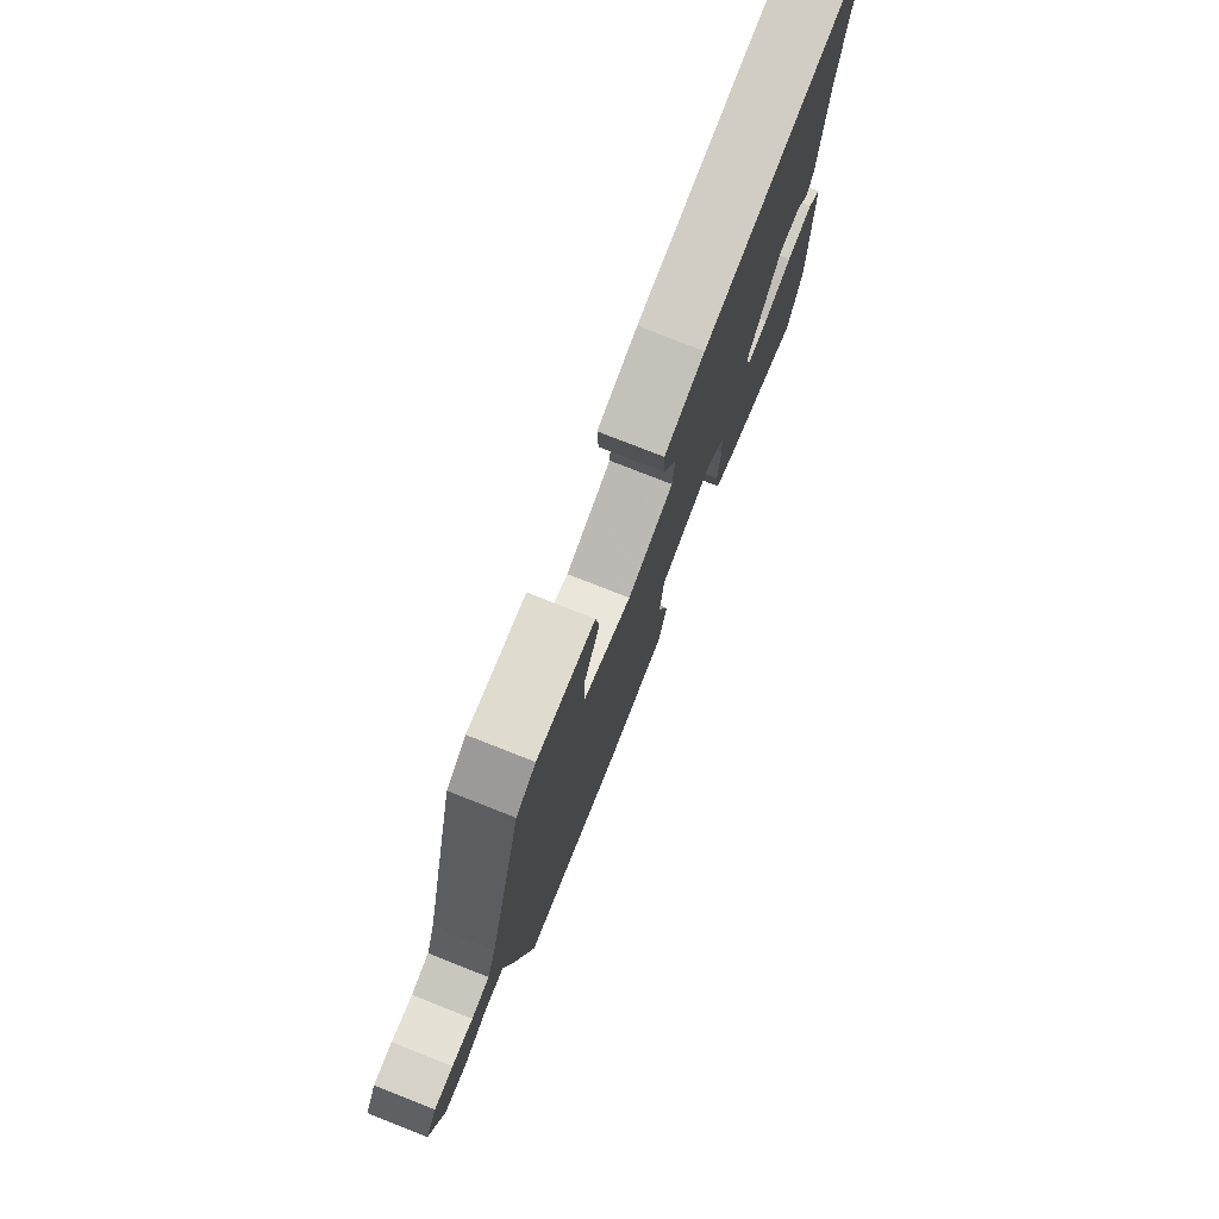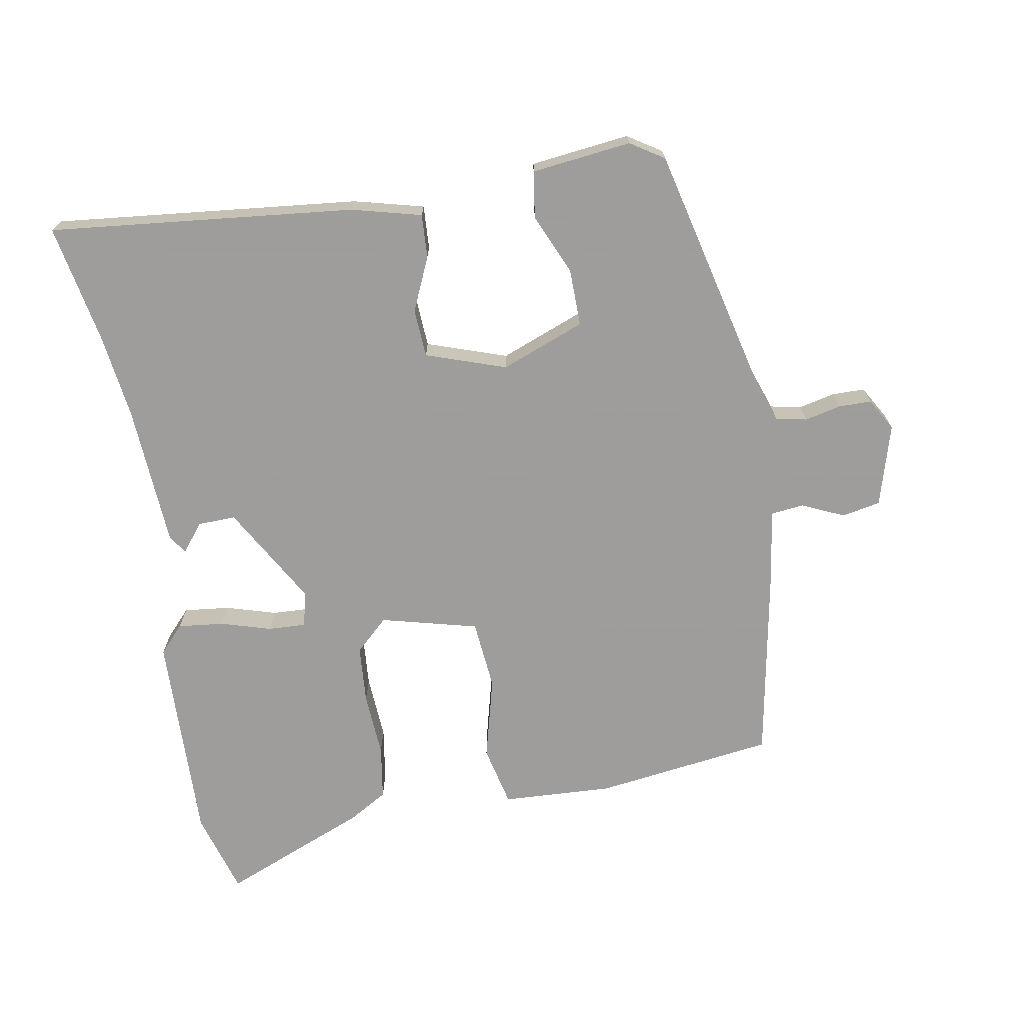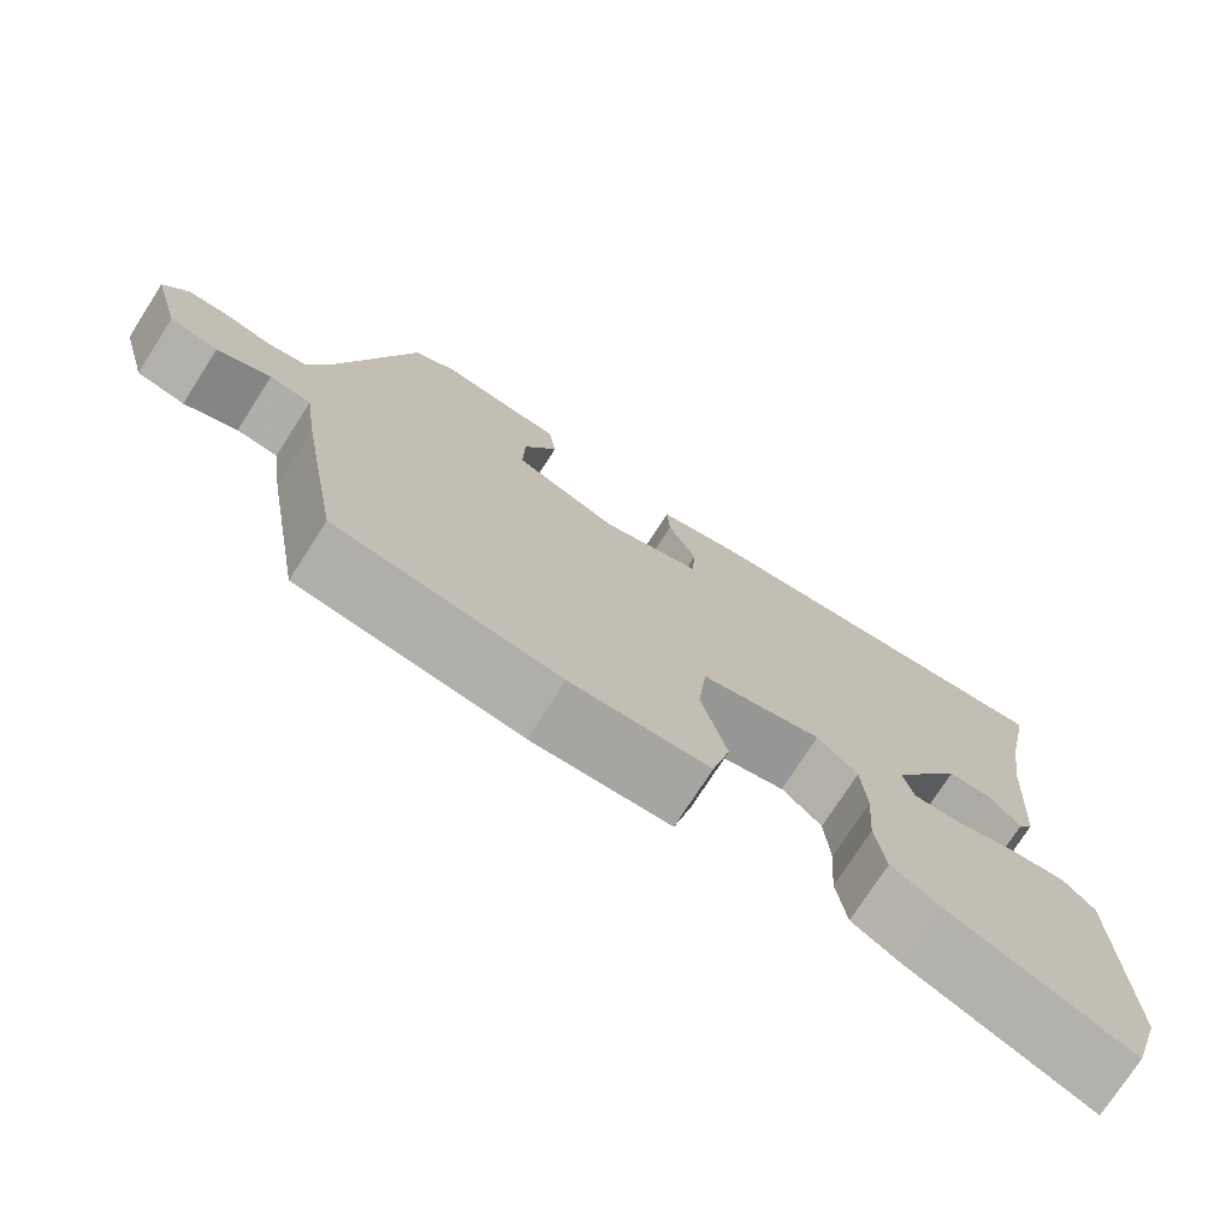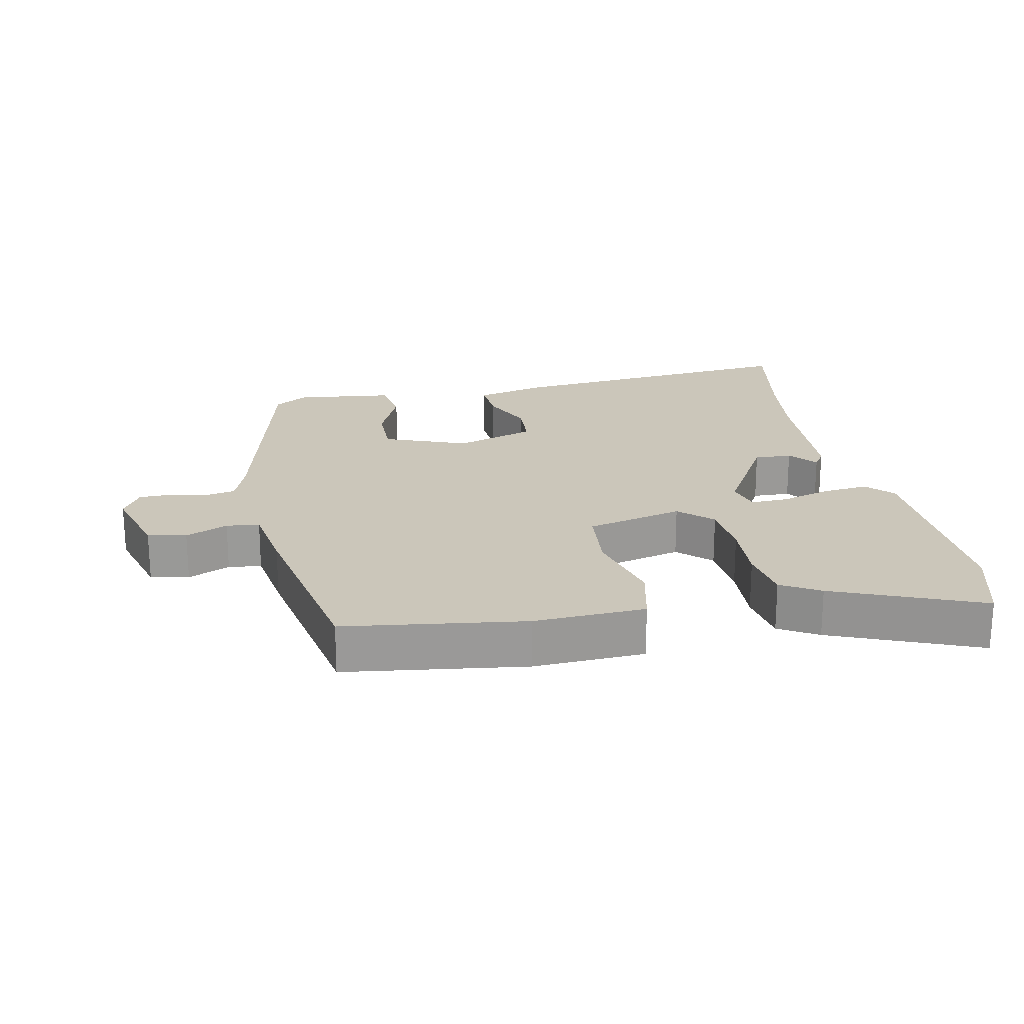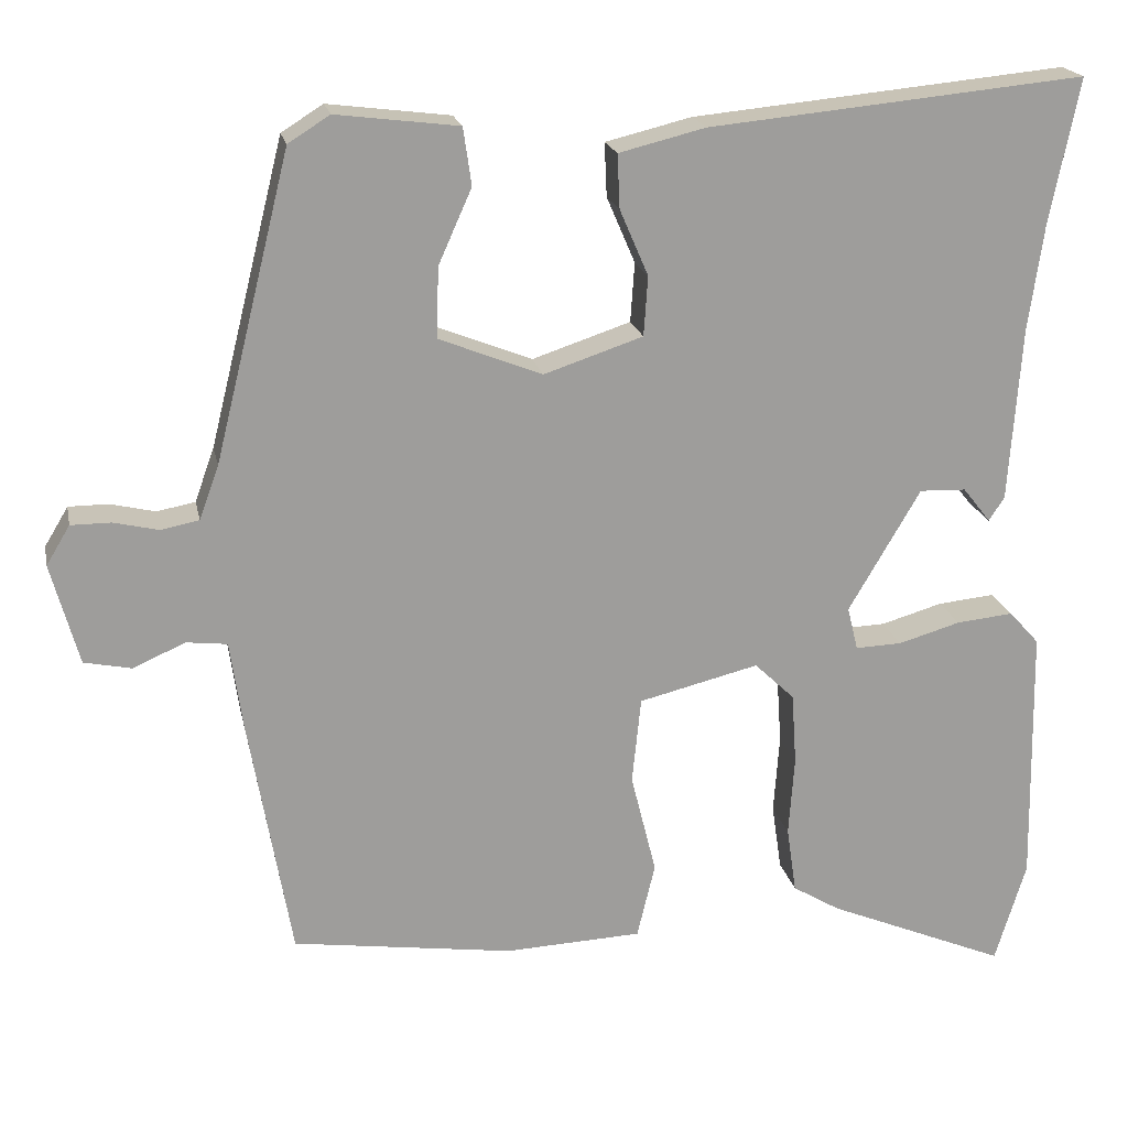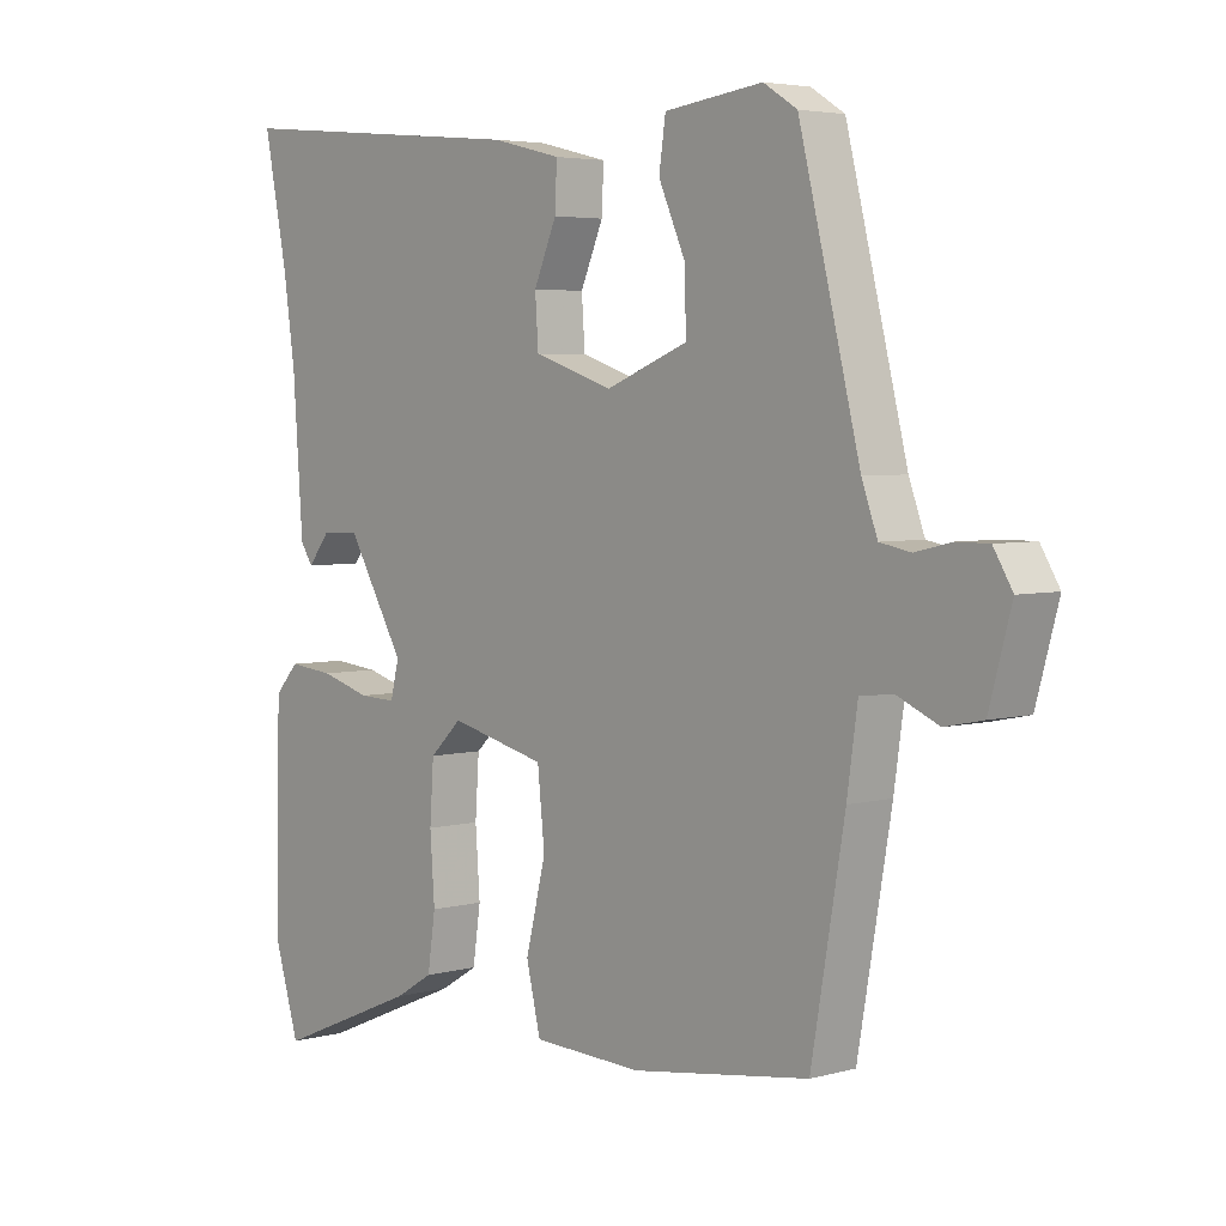
<metadata>
{"format":"obj","ext":"obj","renderer":"f3d","projection":"perspective","resolution":1024,"background":"white","views":[{"elev":77.7,"azim":111.5,"up":"+Z"},{"elev":-70.7,"azim":9.4,"up":"+Y"},{"elev":-75.0,"azim":147.2,"up":"+Z"},{"elev":21.2,"azim":168.0,"up":"+Y"},{"elev":19.6,"azim":168.4,"up":"+Z"},{"elev":4.3,"azim":48.6,"up":"+Z"}]}
</metadata>
<code>
v 0.465 0.07 -0.508
v 0.194 0.07 -0.547
v 0.026 0.07 -0.54
v 0.004 0.07 -0.448
v 0.035 0.07 -0.323
v 0.024 0.07 -0.217
v -0.123 0.07 -0.181
v -0.172 0.07 -0.228
v -0.178 0.07 -0.316
v -0.171 0.07 -0.414
v -0.183 0.07 -0.496
v -0.241 0.07 -0.531
v -0.462 0.07 -0.624
v -0.5 0.07 -0.499
v -0.494 0.07 -0.178
v -0.457 0.07 -0.137
v -0.387 0.07 -0.144
v -0.311 0.07 -0.166
v -0.254 0.07 -0.168
v -0.241 0.07 -0.115
v -0.329 0.07 0.035
v -0.386 0.07 0.033
v -0.42 0.07 -0.01
v -0.439 0.07 0.019
v -0.454 0.07 0.233
v -0.472 0.07 0.36
v -0.508 0.07 0.541
v -0.047 0.07 0.497
v 0.059 0.07 0.471
v 0.056 0.07 0.405
v 0.021 0.07 0.324
v 0.026 0.07 0.251
v 0.147 0.07 0.211
v 0.273 0.07 0.261
v 0.271 0.07 0.347
v 0.23 0.07 0.439
v 0.24 0.07 0.509
v 0.39 0.07 0.528
v 0.441 0.07 0.496
v 0.534 0.07 0.123
v 0.558 0.07 0.057
v 0.605 0.07 0.048
v 0.66 0.07 0.061
v 0.709 0.07 0.061
v 0.738 0.07 0.013
v 0.704 0.07 -0.111
v 0.646 0.07 -0.123
v 0.582 0.07 -0.095
v 0.532 0.07 -0.101
v 0.516 0.07 -0.214
v 0.465 0 -0.508
v 0.194 0 -0.547
v 0.026 0 -0.54
v 0.004 0 -0.448
v 0.035 0 -0.323
v 0.024 0 -0.217
v -0.123 0 -0.181
v -0.172 0 -0.228
v -0.178 0 -0.316
v -0.171 0 -0.414
v -0.183 0 -0.496
v -0.241 0 -0.531
v -0.462 0 -0.624
v -0.5 0 -0.499
v -0.494 0 -0.178
v -0.457 0 -0.137
v -0.387 0 -0.144
v -0.311 0 -0.166
v -0.254 0 -0.168
v -0.241 0 -0.115
v -0.329 0 0.035
v -0.386 0 0.033
v -0.42 0 -0.01
v -0.439 0 0.019
v -0.454 0 0.233
v -0.472 0 0.36
v -0.508 0 0.541
v -0.047 0 0.497
v 0.059 0 0.471
v 0.056 0 0.405
v 0.021 0 0.324
v 0.026 0 0.251
v 0.147 0 0.211
v 0.273 0 0.261
v 0.271 0 0.347
v 0.23 0 0.439
v 0.24 0 0.509
v 0.39 0 0.528
v 0.441 0 0.496
v 0.534 0 0.123
v 0.558 0 0.057
v 0.605 0 0.048
v 0.66 0 0.061
v 0.709 0 0.061
v 0.738 0 0.013
v 0.704 0 -0.111
v 0.646 0 -0.123
v 0.582 0 -0.095
v 0.532 0 -0.101
v 0.516 0 -0.214
f 49 50 1 2
f 45 46 47 48
f 45 48 49
f 42 43 44 45
f 41 42 45 49
f 40 41 49 2
f 35 36 37 38
f 34 35 38 39
f 28 29 30 31
f 26 27 28 31
f 25 26 31 32
f 22 23 24 25
f 21 22 25 32
f 20 21 32 33
f 15 16 17 18
f 15 18 19
f 14 15 19
f 13 14 19
f 12 13 19
f 9 10 11 12
f 8 9 12 19
f 7 8 19 20
f 2 3 4 5
f 2 5 6
f 34 39 40 2
f 6 7 20 33
f 2 6 33 34
f 52 51 100 99
f 98 97 96 95
f 99 98 95
f 95 94 93 92
f 99 95 92 91
f 52 99 91 90
f 88 87 86 85
f 89 88 85 84
f 81 80 79 78
f 81 78 77 76
f 82 81 76 75
f 75 74 73 72
f 82 75 72 71
f 83 82 71 70
f 68 67 66 65
f 69 68 65
f 69 65 64
f 69 64 63
f 69 63 62
f 62 61 60 59
f 69 62 59 58
f 70 69 58 57
f 55 54 53 52
f 56 55 52
f 52 90 89 84
f 83 70 57 56
f 84 83 56 52
f 1 51 52 2
f 2 52 53 3
f 3 53 54 4
f 4 54 55 5
f 5 55 56 6
f 6 56 57 7
f 7 57 58 8
f 8 58 59 9
f 9 59 60 10
f 10 60 61 11
f 11 61 62 12
f 12 62 63 13
f 13 63 64 14
f 14 64 65 15
f 15 65 66 16
f 16 66 67 17
f 17 67 68 18
f 18 68 69 19
f 19 69 70 20
f 20 70 71 21
f 21 71 72 22
f 22 72 73 23
f 23 73 74 24
f 24 74 75 25
f 25 75 76 26
f 26 76 77 27
f 27 77 78 28
f 28 78 79 29
f 29 79 80 30
f 30 80 81 31
f 31 81 82 32
f 32 82 83 33
f 33 83 84 34
f 34 84 85 35
f 35 85 86 36
f 36 86 87 37
f 37 87 88 38
f 38 88 89 39
f 39 89 90 40
f 40 90 91 41
f 41 91 92 42
f 42 92 93 43
f 43 93 94 44
f 44 94 95 45
f 45 95 96 46
f 46 96 97 47
f 47 97 98 48
f 48 98 99 49
f 49 99 100 50
f 50 100 51 1

</code>
